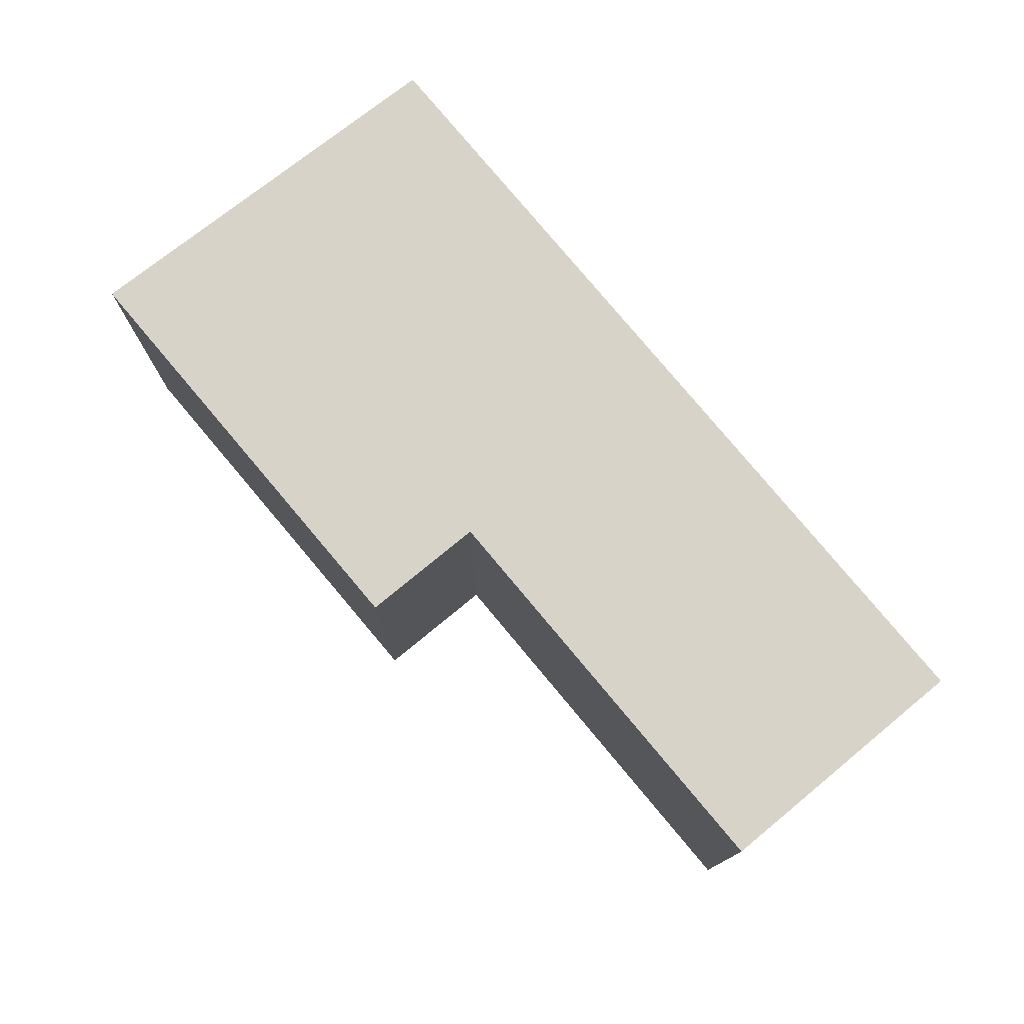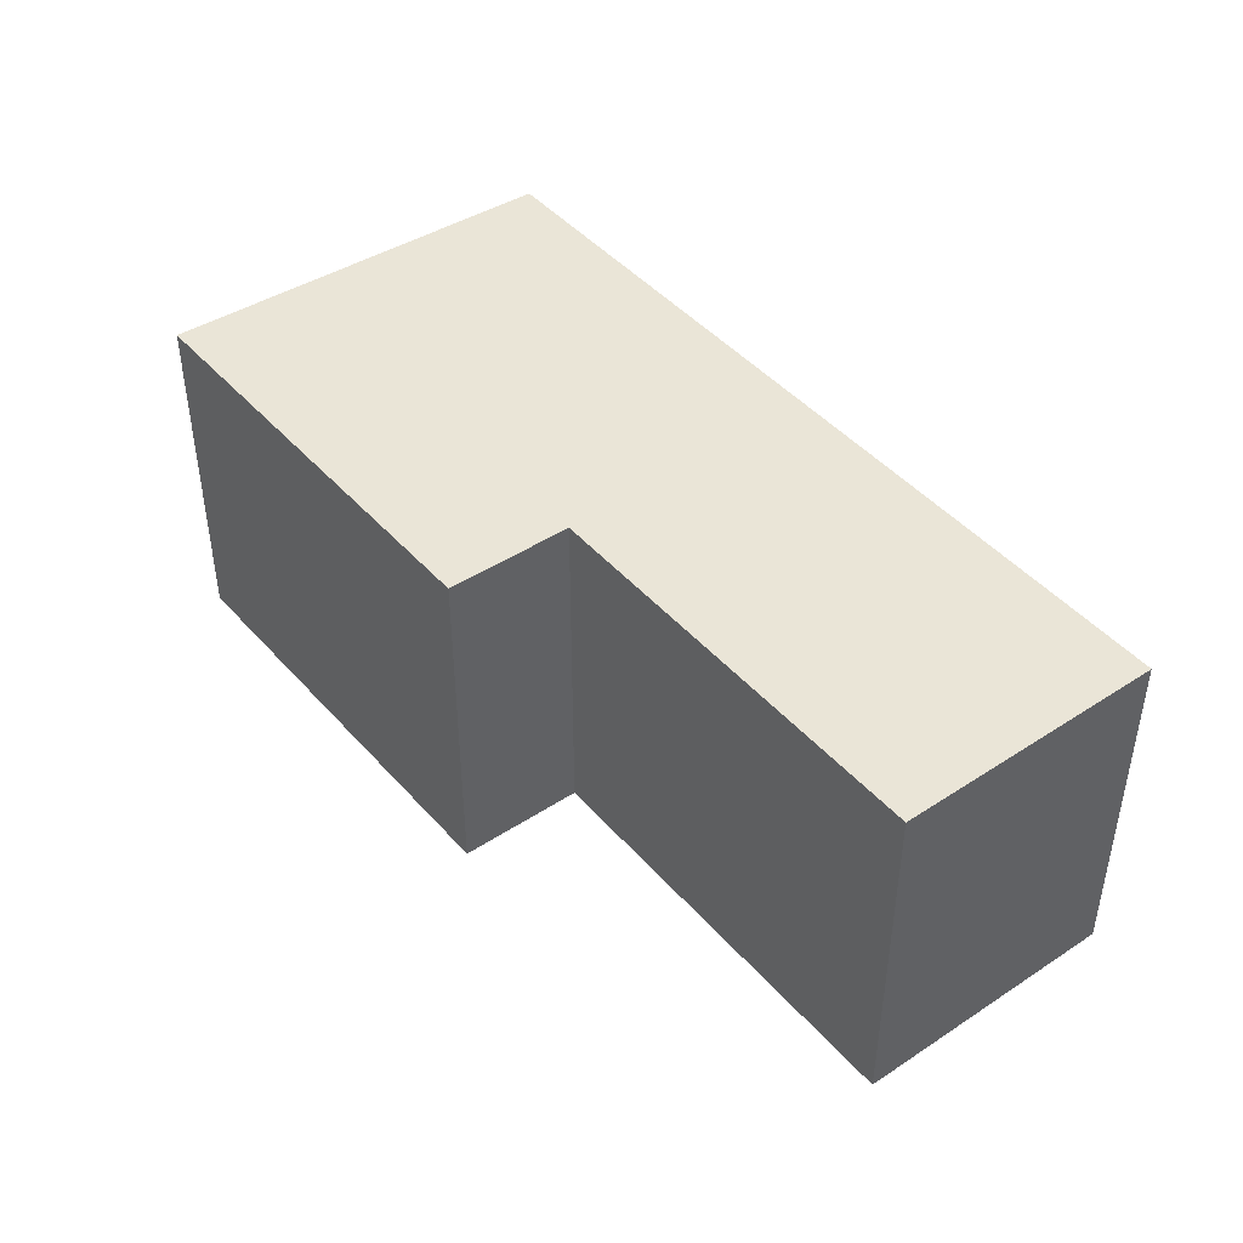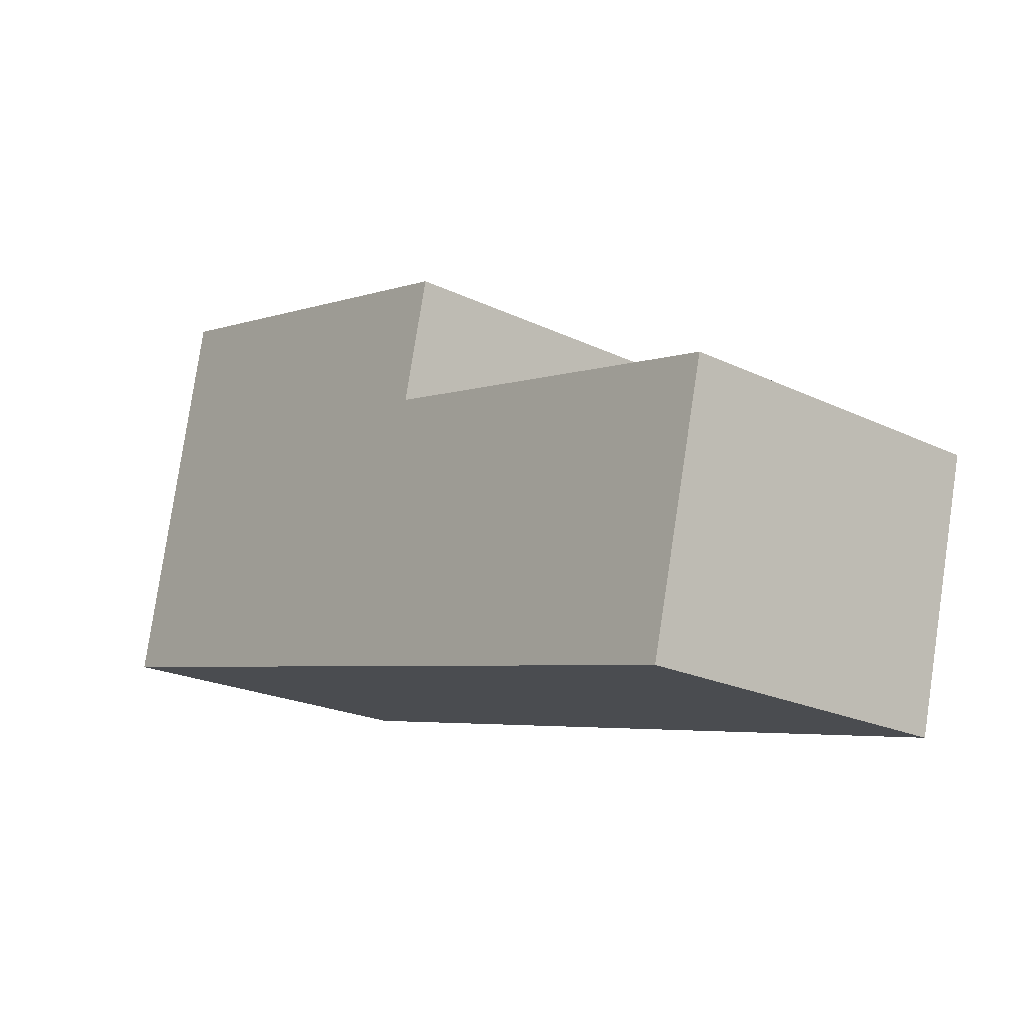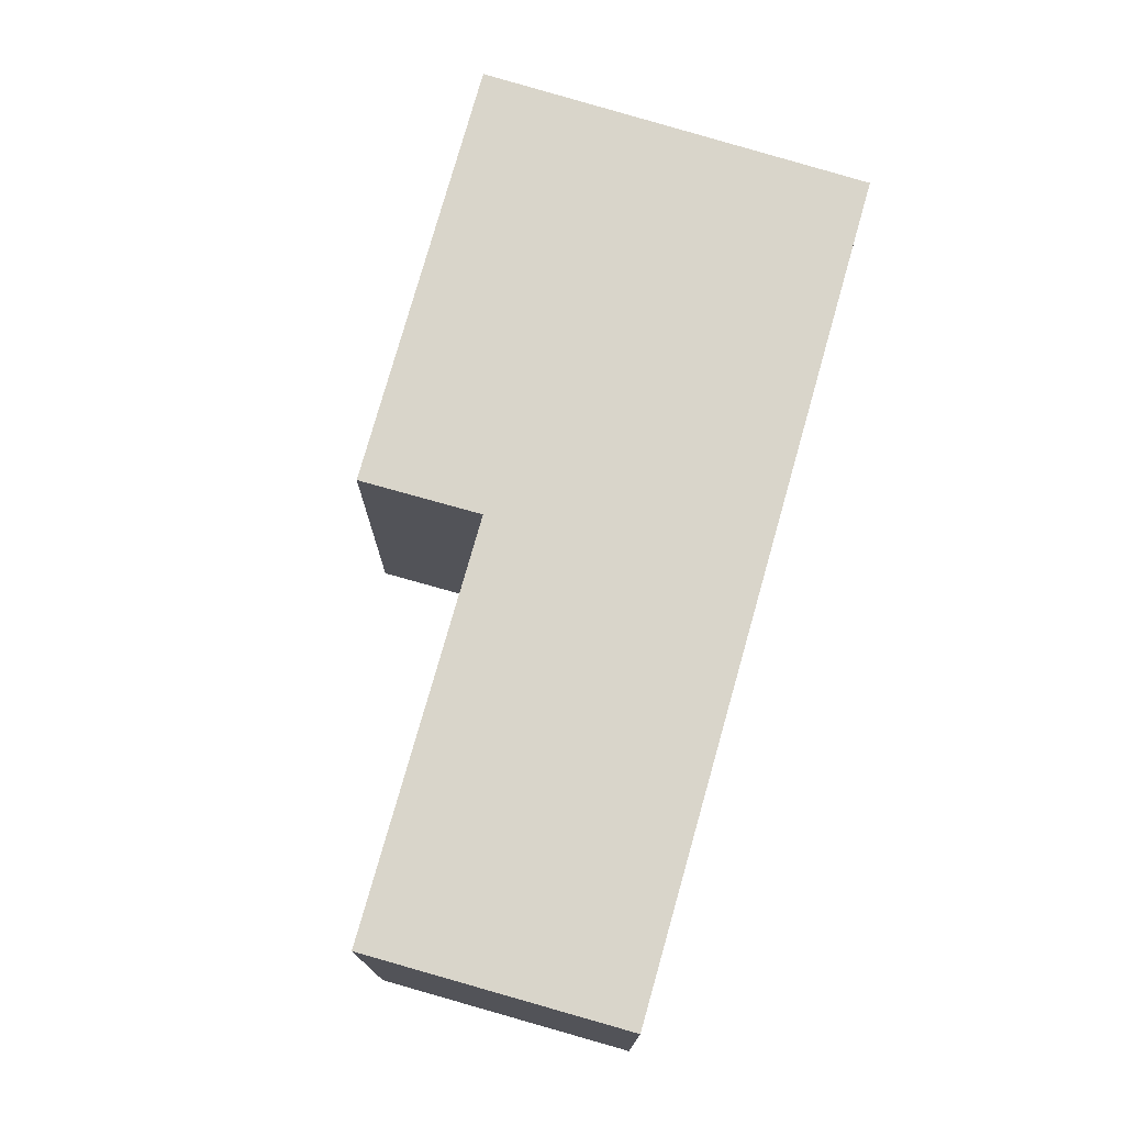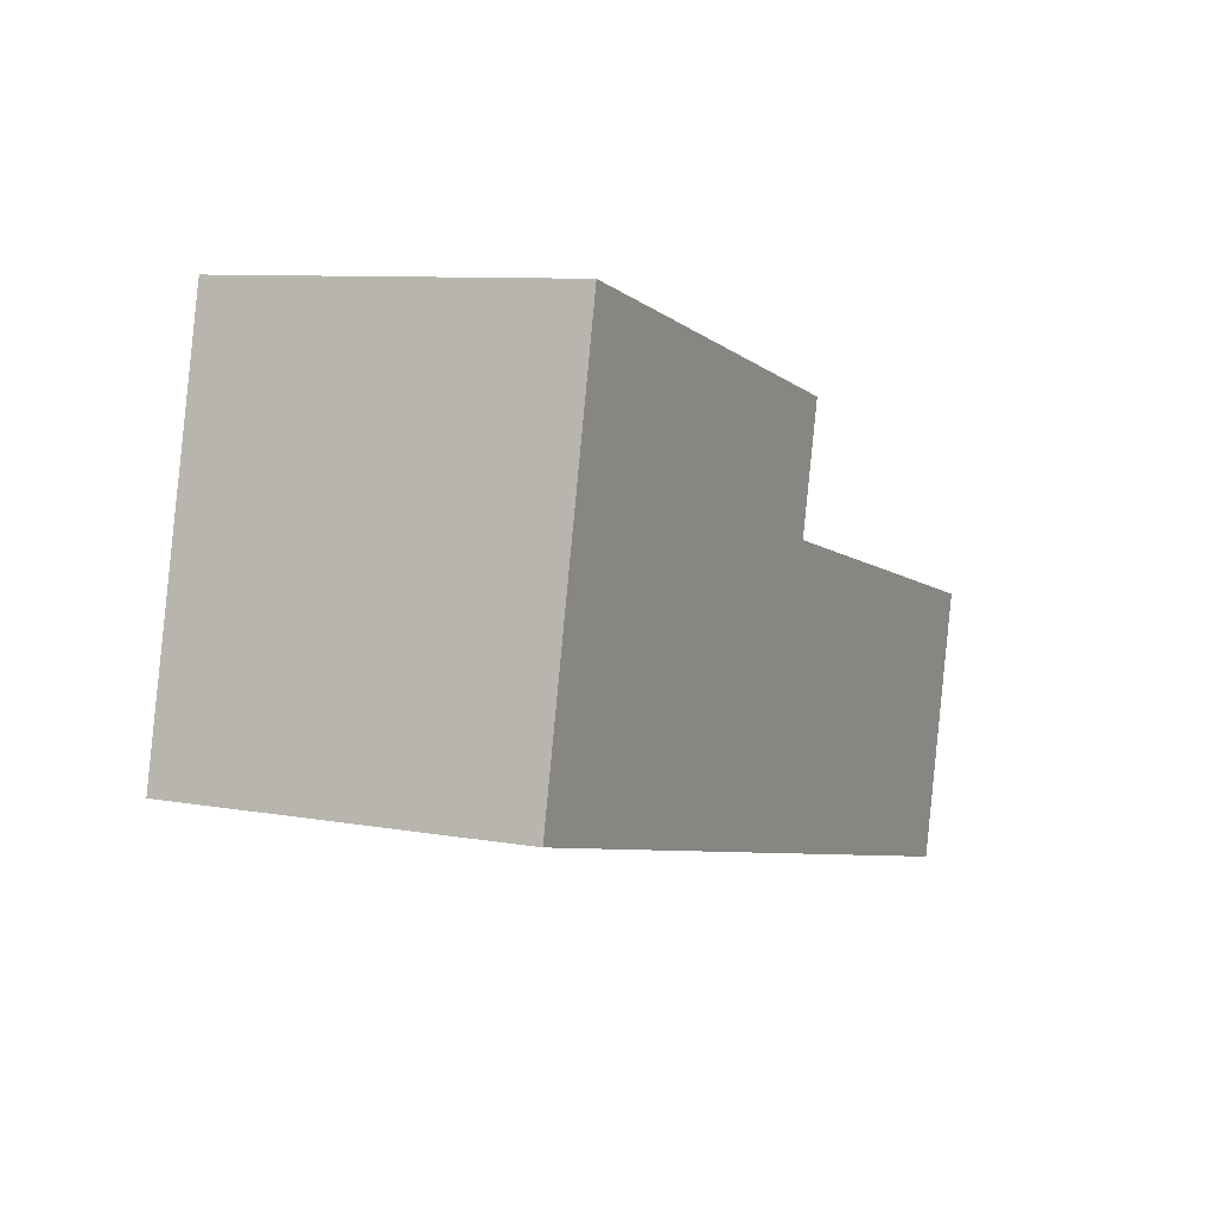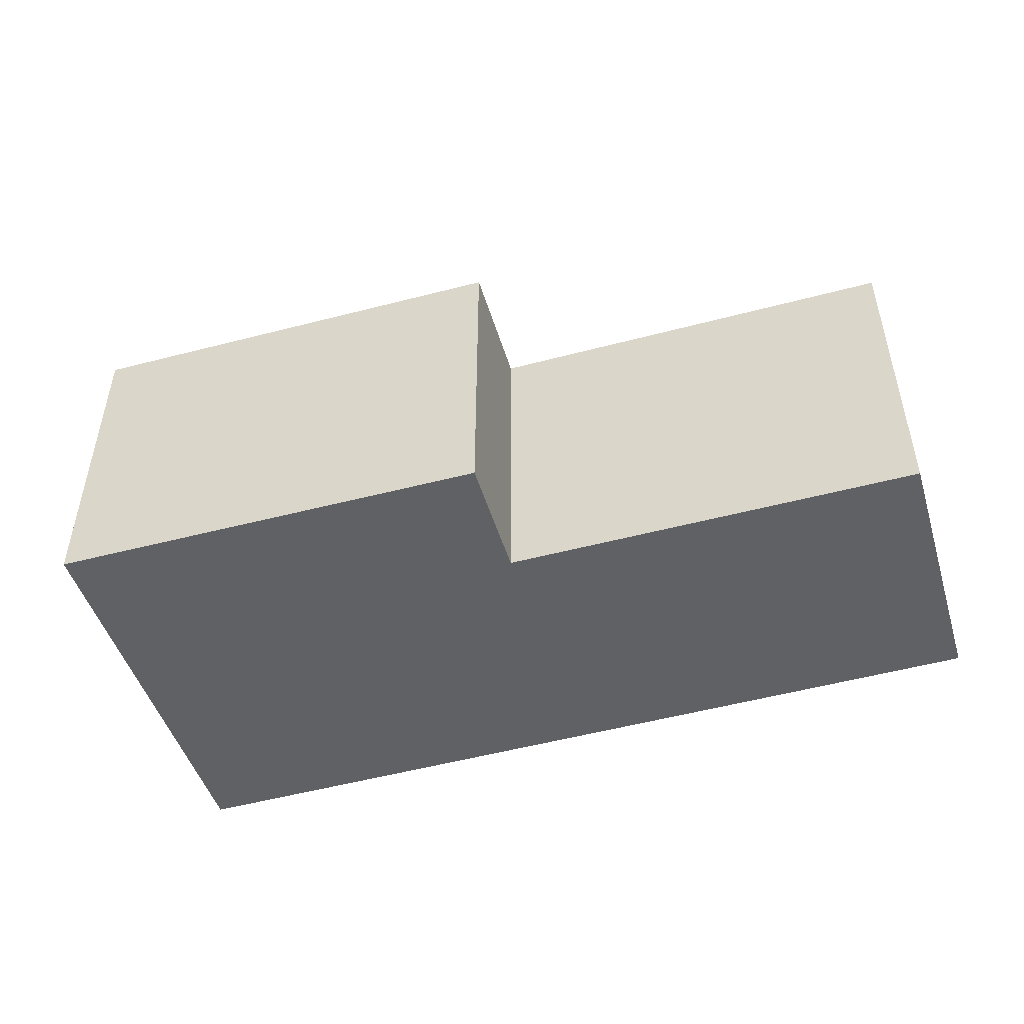
<metadata>
{"format":"obj","ext":"obj","renderer":"f3d","projection":"perspective","resolution":1024,"background":"white","views":[{"elev":76.5,"azim":64.2,"up":"+Y"},{"elev":44.0,"azim":66.1,"up":"+Y"},{"elev":-21.9,"azim":50.0,"up":"+Z"},{"elev":74.6,"azim":119.5,"up":"+Y"},{"elev":8.8,"azim":-63.8,"up":"+Z"},{"elev":-49.7,"azim":30.3,"up":"+Y"}]}
</metadata>
<code>
v  11.74 4.797 -2.832
v  6.839 4.797 2.28
v  12.64 4.797 0.84
v  0 4.797 2.937e-16
v  2.686 4.797 5.163
v  1.198 4.797 5.542
v  7.256 4.797 3.998
v  7.256 -2.448e-16 3.998
v  6.839 -1.396e-16 2.28
v  12.64 -5.144e-17 0.84
v  11.74 1.734e-16 -2.832
v  2.686 -3.161e-16 5.163
v  1.198 -3.393e-16 5.542
v  0 0 0
g defaultobject
f 1 2 3
f 2 1 4
f 2 4 5
f 5 4 6
f 5 7 2
f 8 2 7
f 2 8 9
f 10 1 3
f 1 10 11
f 9 3 2
f 3 9 10
f 5 8 7
f 8 5 6
f 8 6 12
f 12 6 13
f 11 4 1
f 4 11 14
f 14 6 4
f 6 14 13
f 10 14 11
f 14 10 9
f 14 9 8
f 14 8 12
f 14 12 13

</code>
